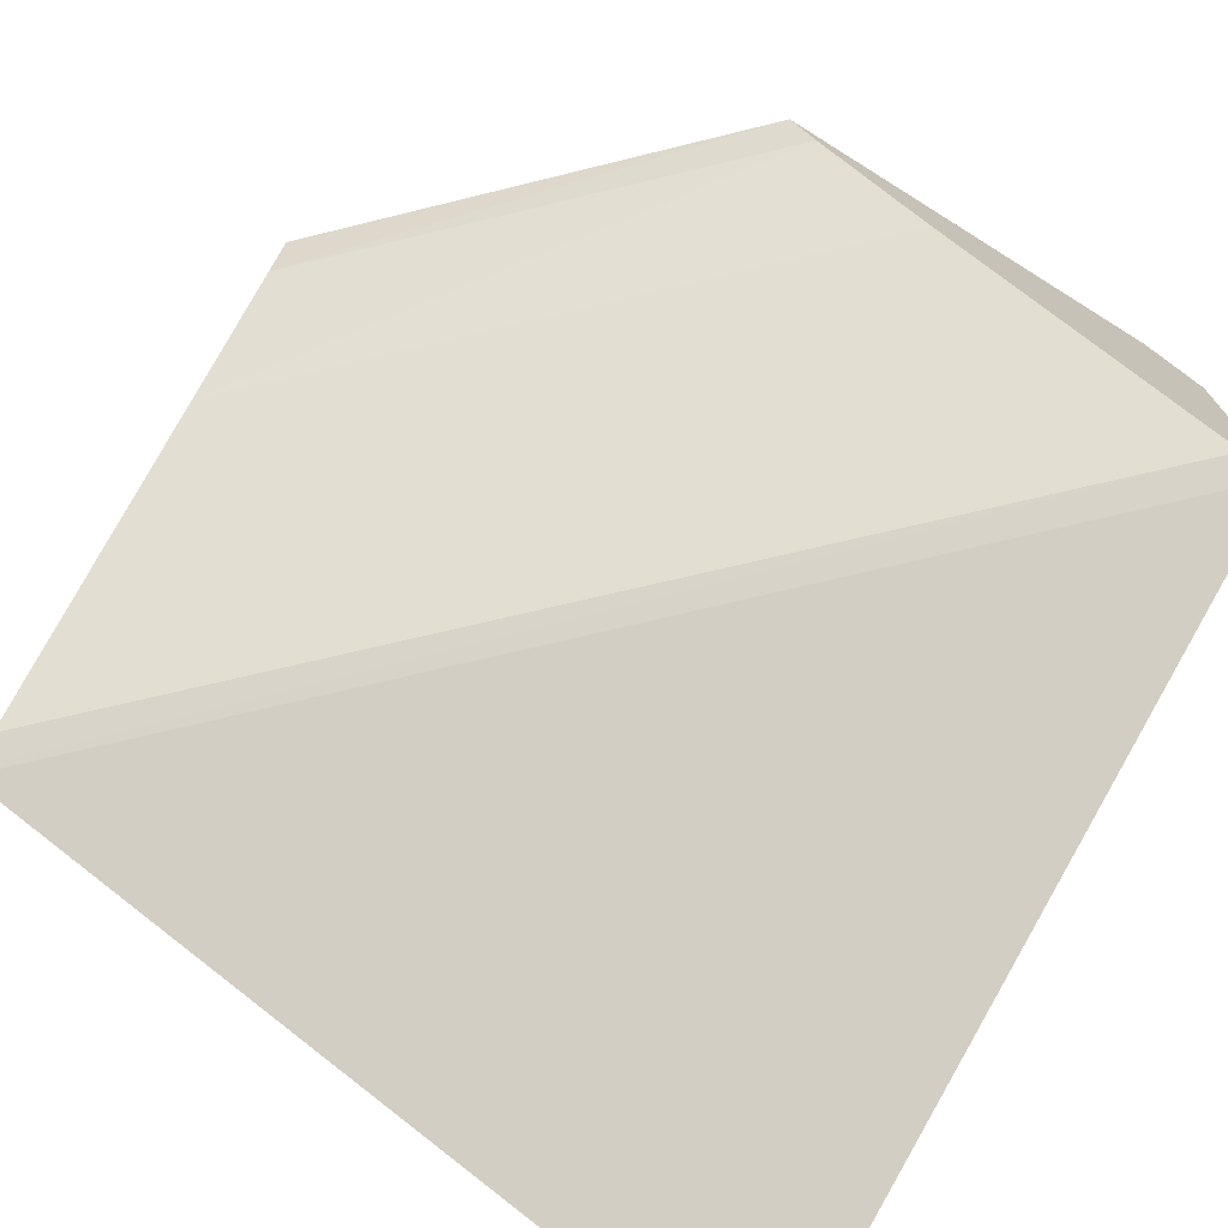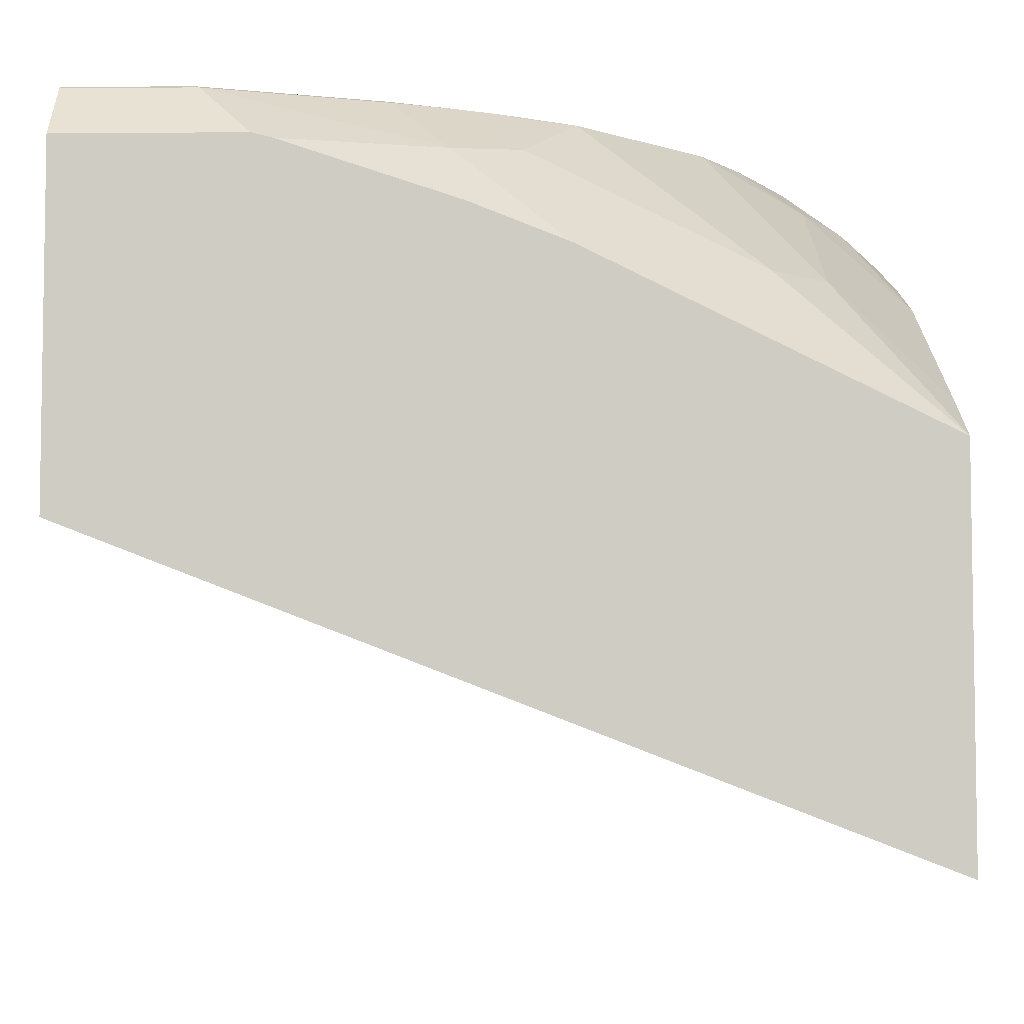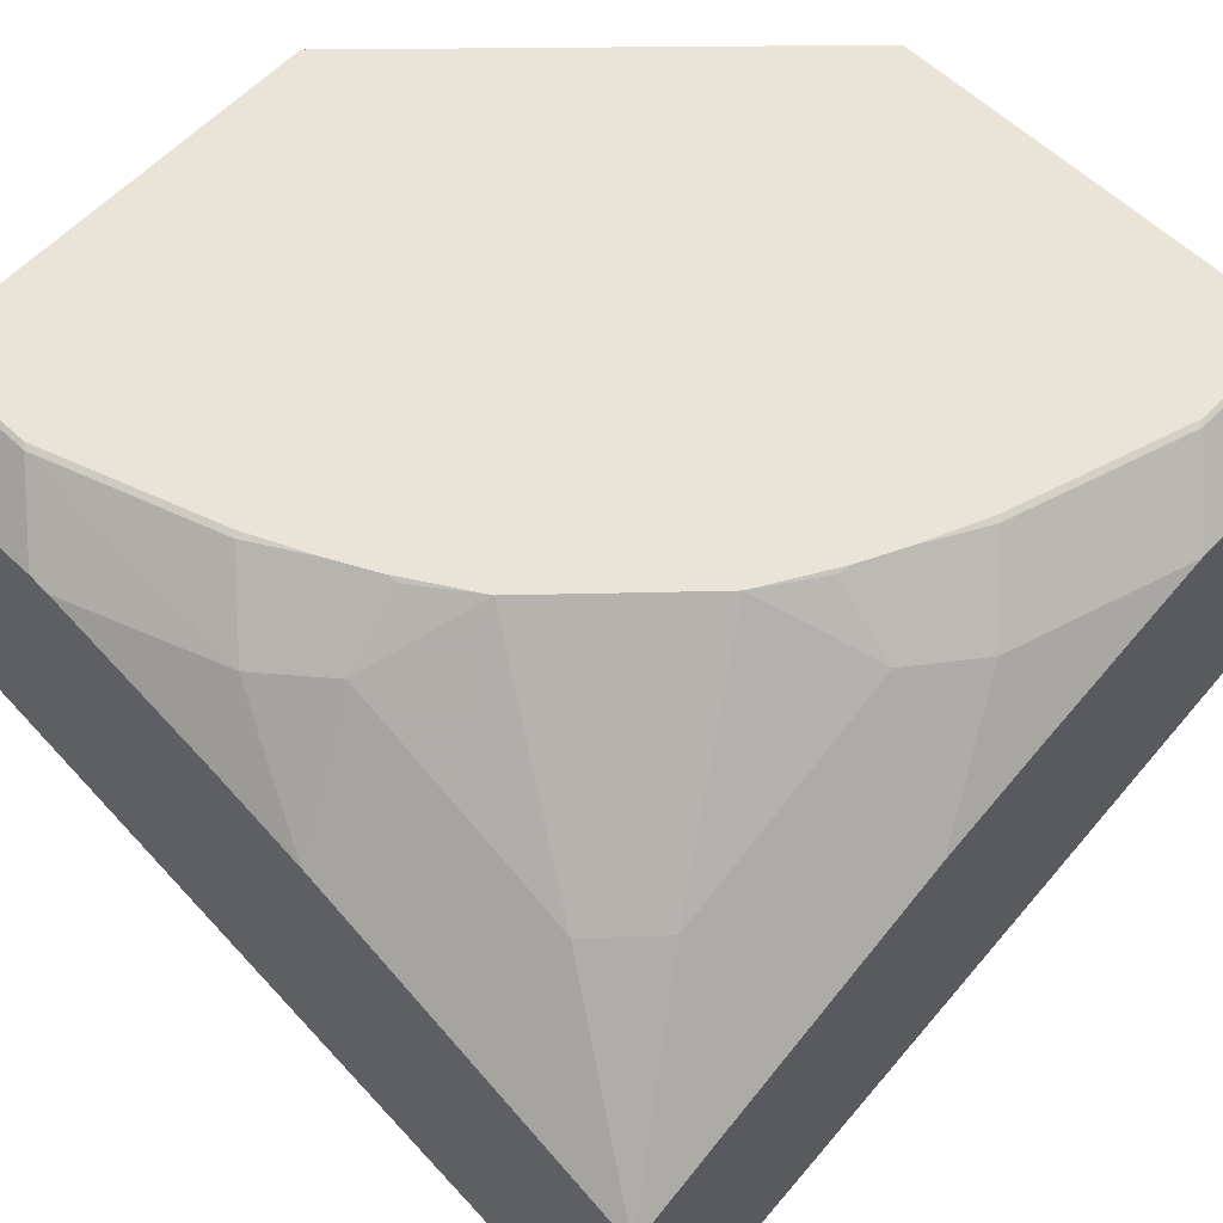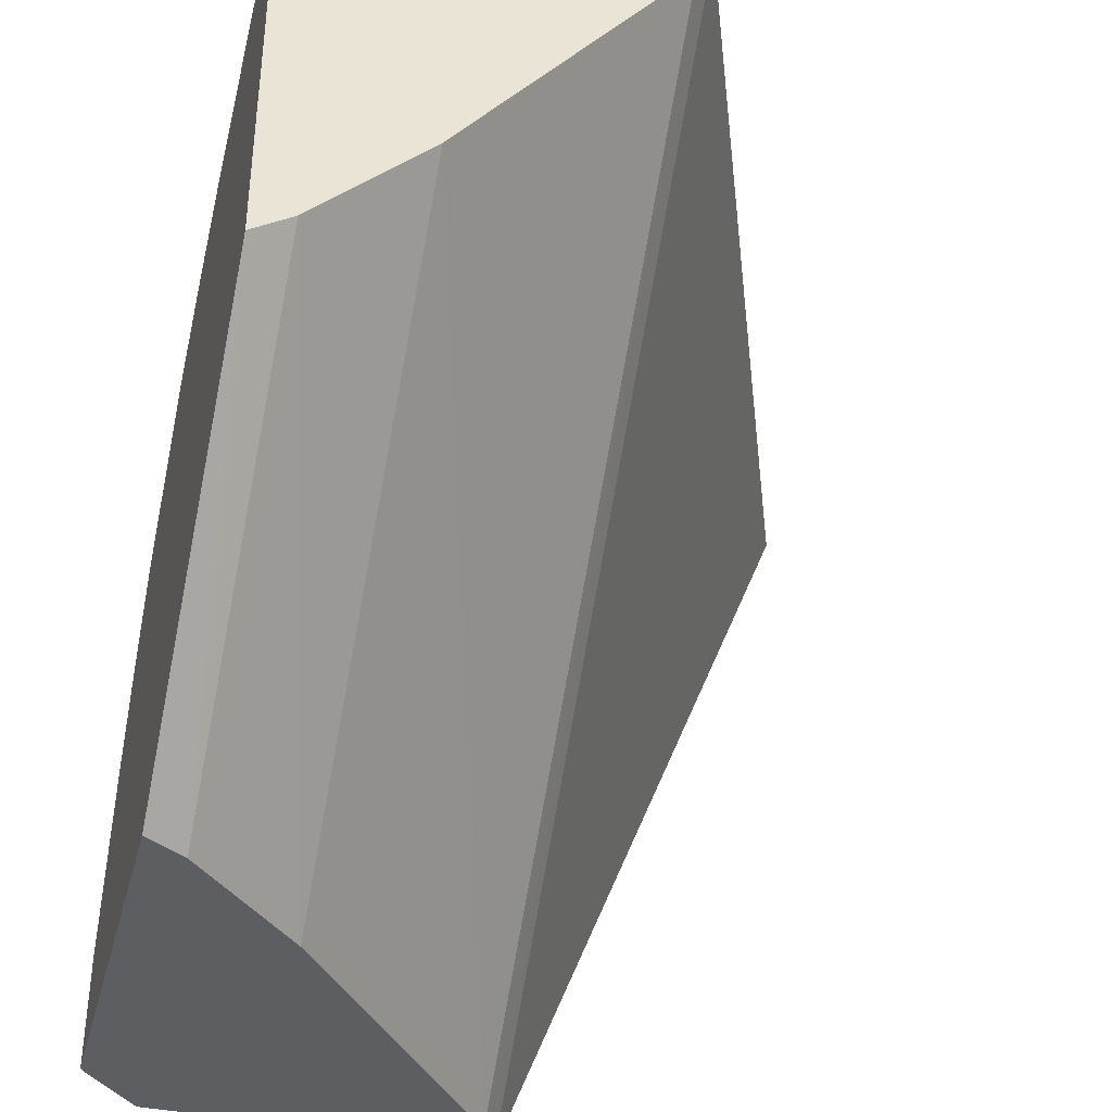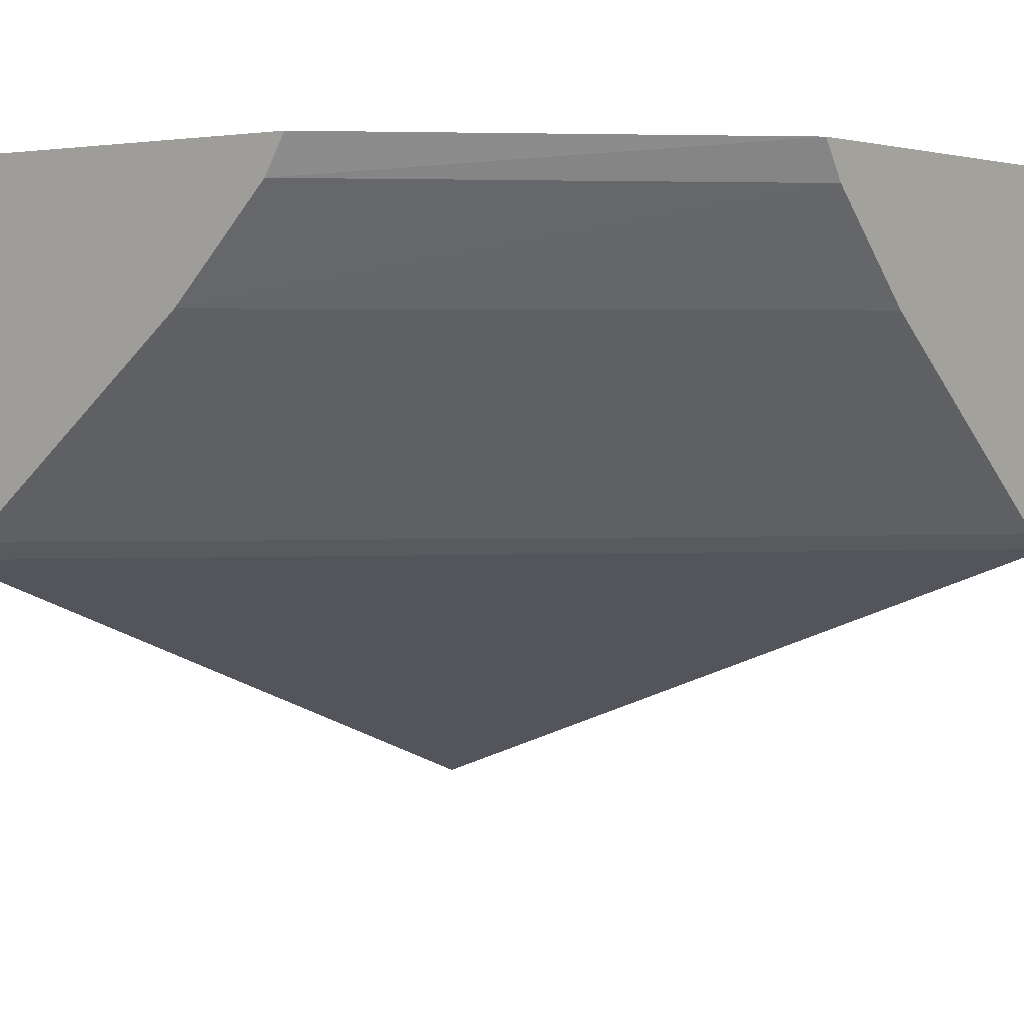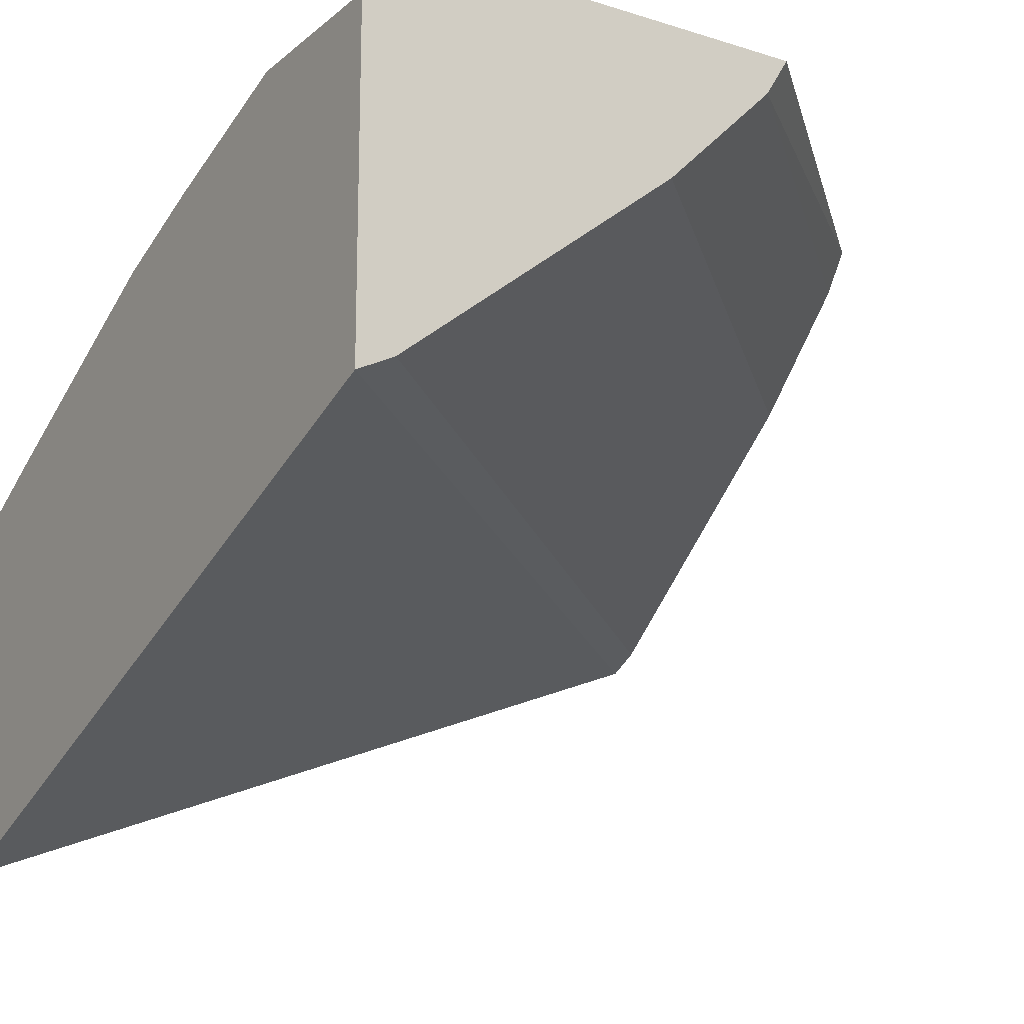
<metadata>
{"format":"obj","ext":"obj","renderer":"f3d","projection":"perspective","resolution":1024,"background":"white","views":[{"elev":-73.1,"azim":-122.0,"up":"+Y"},{"elev":-5.6,"azim":1.0,"up":"+Y"},{"elev":60.9,"azim":43.7,"up":"+Y"},{"elev":-38.6,"azim":-104.6,"up":"+Z"},{"elev":3.1,"azim":-142.3,"up":"+Y"},{"elev":-16.6,"azim":147.6,"up":"+Y"}]}
</metadata>
<code>
v 0.1258 0.4514 0.004247
v 0.1345 0.4371 0.004247
v 0.001942 0.4514 0.125
v 0.2674 0.4514 0.004247
v 0.1547 0.4169 0.004247
v 0.001942 0.4371 0.1345
v 0.001942 0.4514 0.2674
v 0.2674 0.4514 0.04547
v 0.269 0.4505 0.004247
v 0.1748 0.3967 0.004247
v 0.001942 0.3967 0.1748
v 0.001942 0.4505 0.269
v 0.04549 0.4514 0.2674
v 0.269 0.4505 0.04708
v 0.2472 0.4514 0.106
v 0.2892 0.4304 0.004247
v 0.2757 0.3161 0.004247
v 0.001942 0.3161 0.2757
v 0.001942 0.4309 0.288
v 0.04709 0.4505 0.269
v 0.106 0.4514 0.2472
v 0.2892 0.4304 0.06725
v 0.2488 0.4505 0.1076
v 0.2371 0.4514 0.1286
v 0.2892 0.3094 0.004247
v 0.2866 0.3106 0.004247
v 0.001942 0.3099 0.288
v 0.0661 0.4309 0.288
v 0.0675 0.4306 0.288
v 0.07304 0.4292 0.288
v 0.1278 0.4304 0.269
v 0.1076 0.4505 0.2488
v 0.1286 0.4514 0.2371
v 0.2892 0.4102 0.1278
v 0.269 0.4304 0.1278
v 0.2294 0.4514 0.1439
v 0.2892 0.199 0.288
v 0.1336 0.409 0.288
v 0.1446 0.4068 0.2858
v 0.1669 0.3956 0.288
v 0.1513 0.4337 0.2522
v 0.1244 0.4472 0.2454
v 0.1439 0.4514 0.2294
v 0.2892 0.3951 0.1681
v 0.2522 0.4337 0.1513
v 0.2286 0.4505 0.1479
v 0.2144 0.4514 0.1689
v 0.2892 0.3346 0.288
v 0.2209 0.3687 0.288
v 0.1689 0.4514 0.2144
v 0.1479 0.4505 0.2286
v 0.1917 0.4136 0.2522
v 0.2892 0.39 0.1782
v 0.2522 0.4136 0.1916
v 0.2892 0.3497 0.2589
v 0.1942 0.4514 0.1891
v 0.232 0.3934 0.2522
v 0.2522 0.3934 0.232
v 0.174 0.4514 0.2093
f 24 36 35
f 25 37 27
f 25 27 26
f 30 38 31
f 31 38 39
f 31 41 42
f 31 40 41
f 32 42 33
f 31 42 32
f 23 24 35
f 31 39 40
f 22 35 34
f 19 49 40
f 21 32 33
f 20 31 32
f 20 30 31
f 20 29 30
f 20 28 29
f 19 29 28
f 19 30 29
f 19 38 30
f 19 40 38
f 19 48 49
f 33 42 41
f 19 37 48
f 22 23 35
f 33 41 43
f 48 52 49
f 35 36 45
f 19 27 37
f 56 59 57
f 54 58 55
f 50 57 59
f 50 52 57
f 48 57 52
f 48 58 57
f 48 55 58
f 47 58 54
f 47 57 58
f 47 56 57
f 45 55 53
f 34 35 44
f 45 54 55
f 45 46 47
f 44 45 53
f 43 51 50
f 41 52 50
f 41 49 52
f 41 51 43
f 41 50 51
f 40 49 41
f 38 40 39
f 36 47 46
f 36 46 45
f 35 45 44
f 45 47 54
f 18 26 27
f 16 44 53
f 16 37 25
f 2 6 3
f 2 5 6
f 1 5 2
f 1 10 5
f 1 17 10
f 1 26 17
f 1 25 26
f 1 16 25
f 1 9 16
f 1 4 9
f 1 8 4
f 1 15 8
f 1 24 15
f 1 36 24
f 1 47 36
f 1 56 47
f 1 59 56
f 1 43 50
f 1 33 43
f 1 21 33
f 1 13 21
f 1 7 13
f 1 3 7
f 1 2 3
f 17 26 18
f 3 6 11
f 3 11 18
f 1 50 59
f 3 27 19
f 16 48 37
f 3 18 27
f 16 55 48
f 16 53 55
f 16 22 34
f 15 24 23
f 14 23 22
f 13 32 21
f 13 20 32
f 12 28 20
f 12 19 28
f 11 17 18
f 16 34 44
f 9 22 16
f 10 17 11
f 3 19 12
f 4 8 14
f 4 14 9
f 5 10 6
f 6 10 11
f 3 12 7
f 7 20 13
f 8 15 23
f 8 23 14
f 9 14 22
f 7 12 20

</code>
